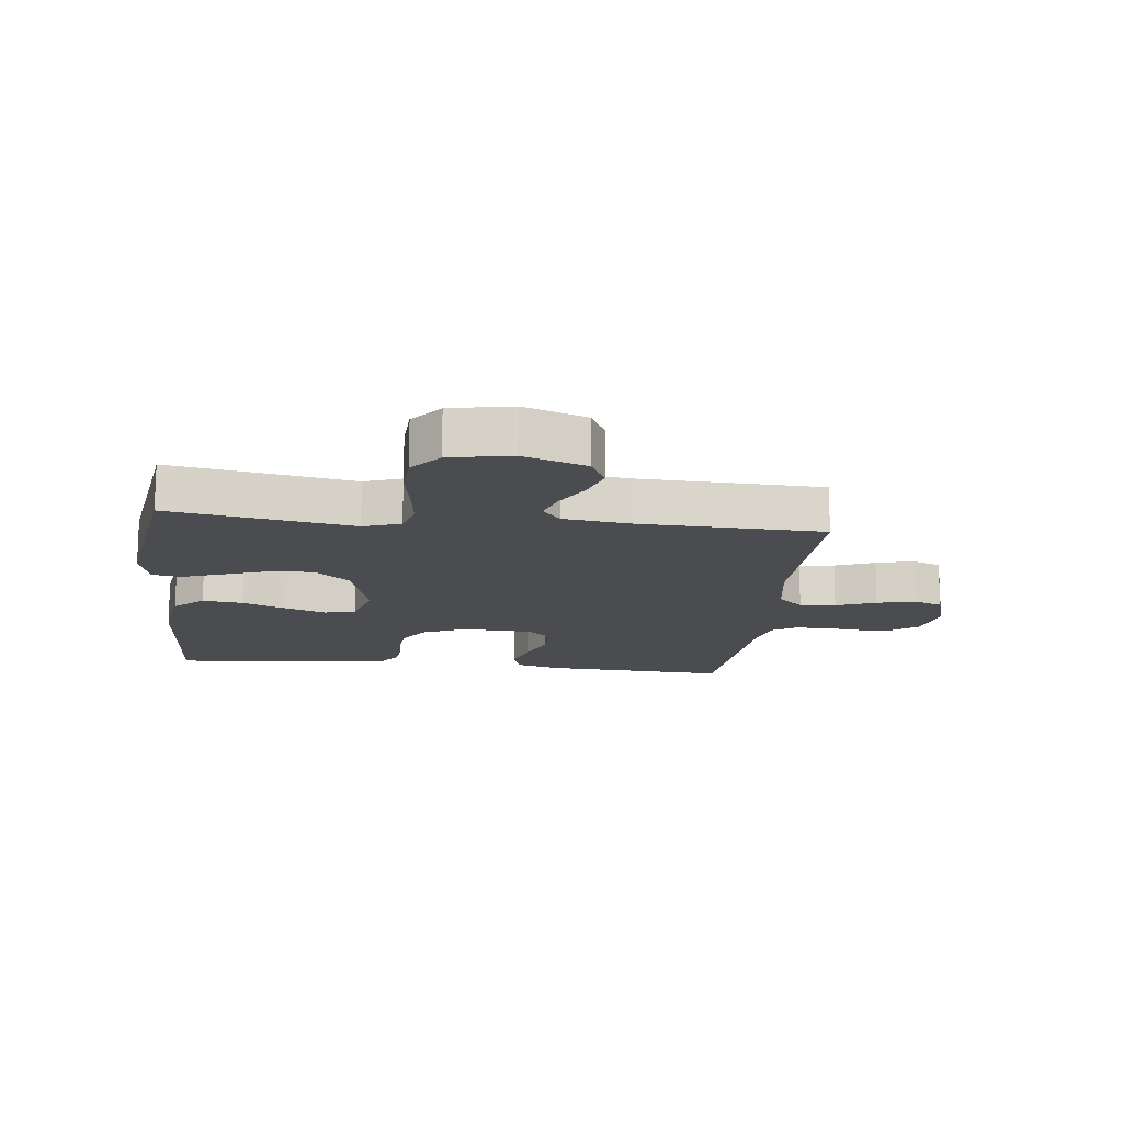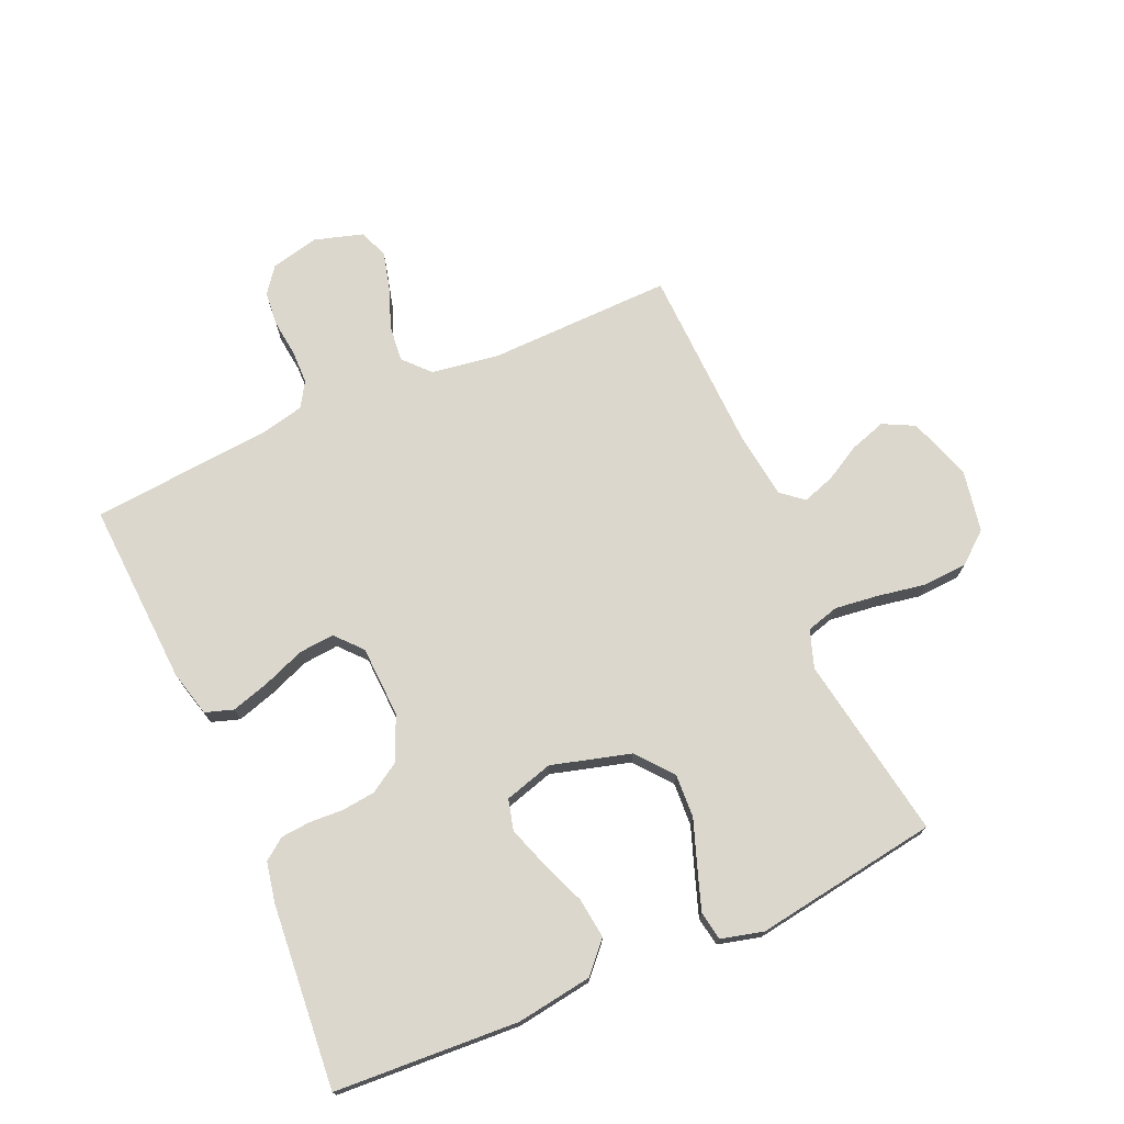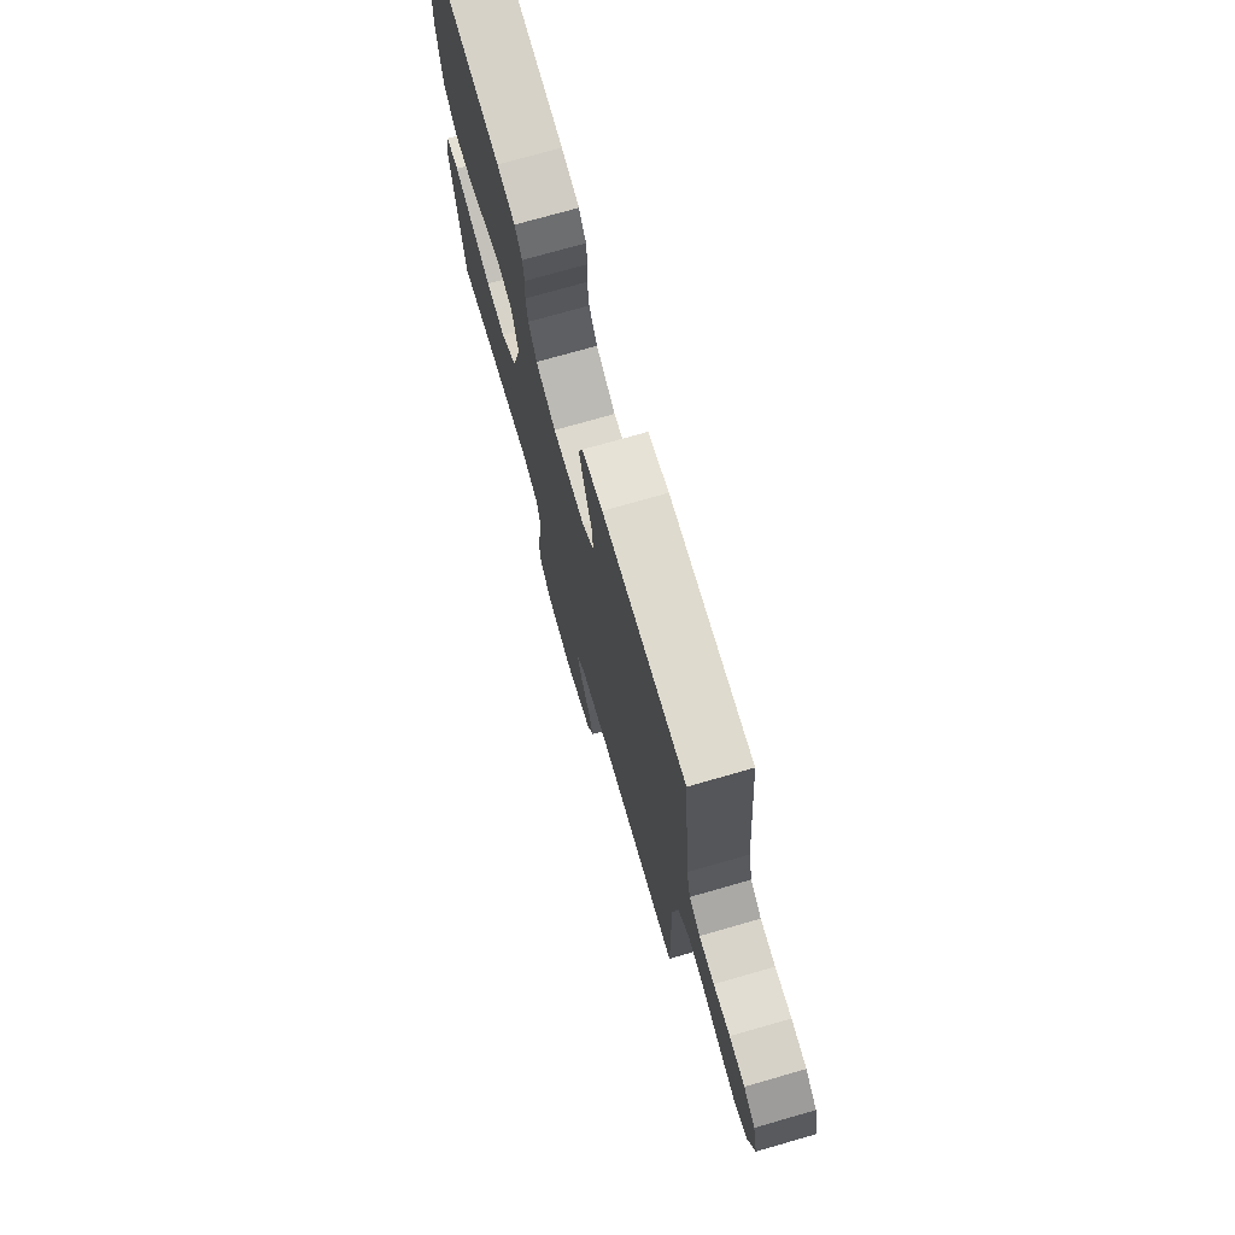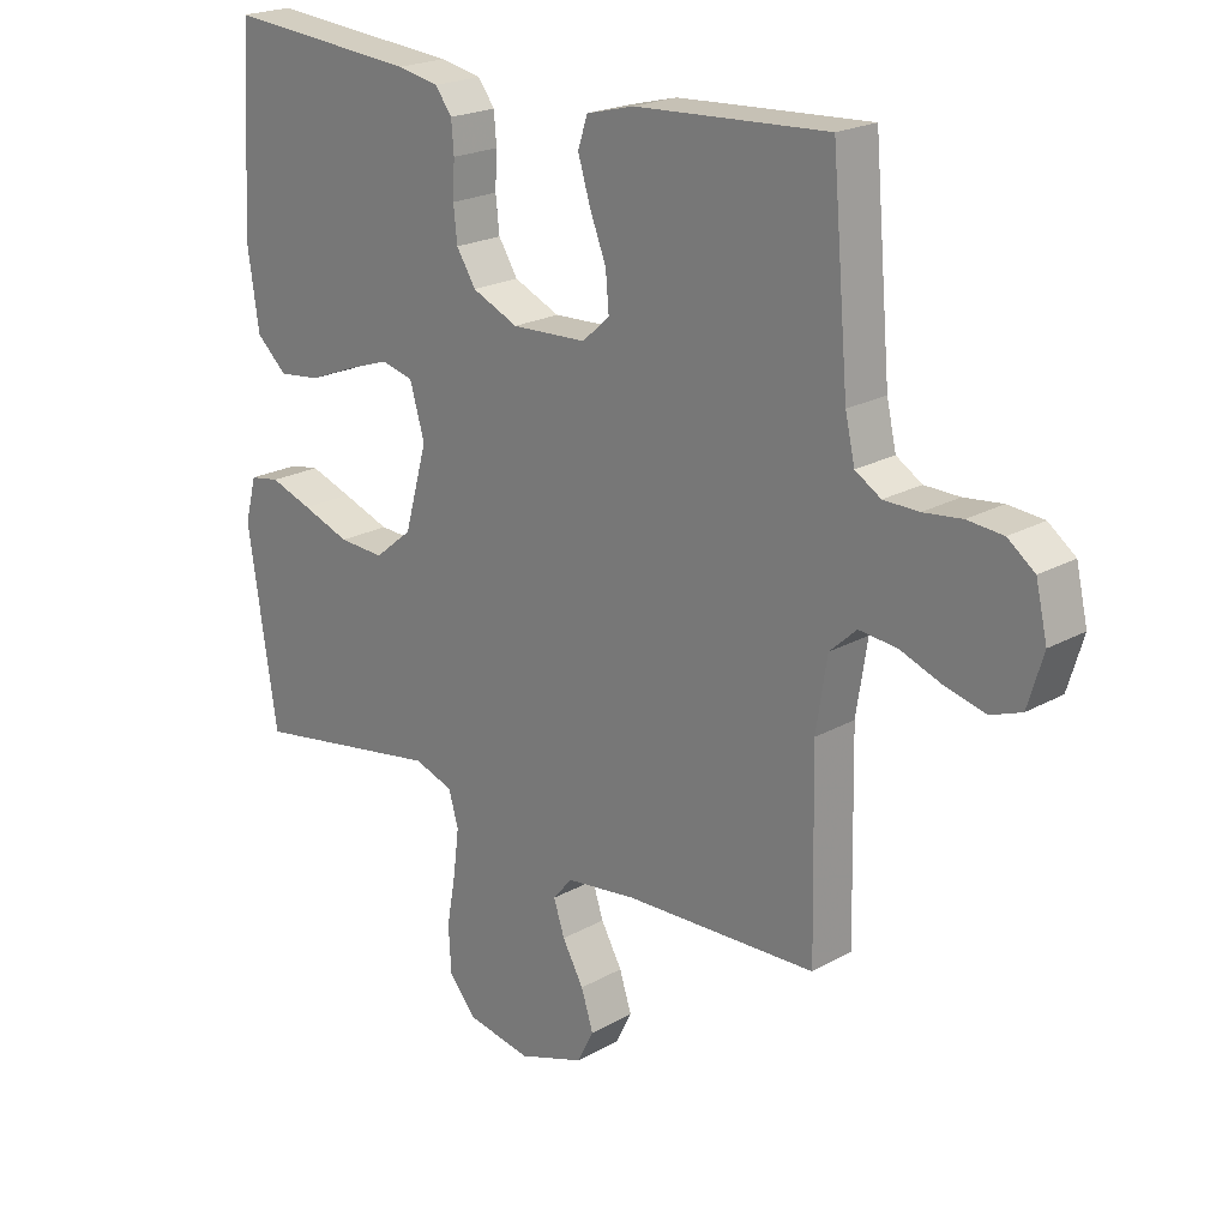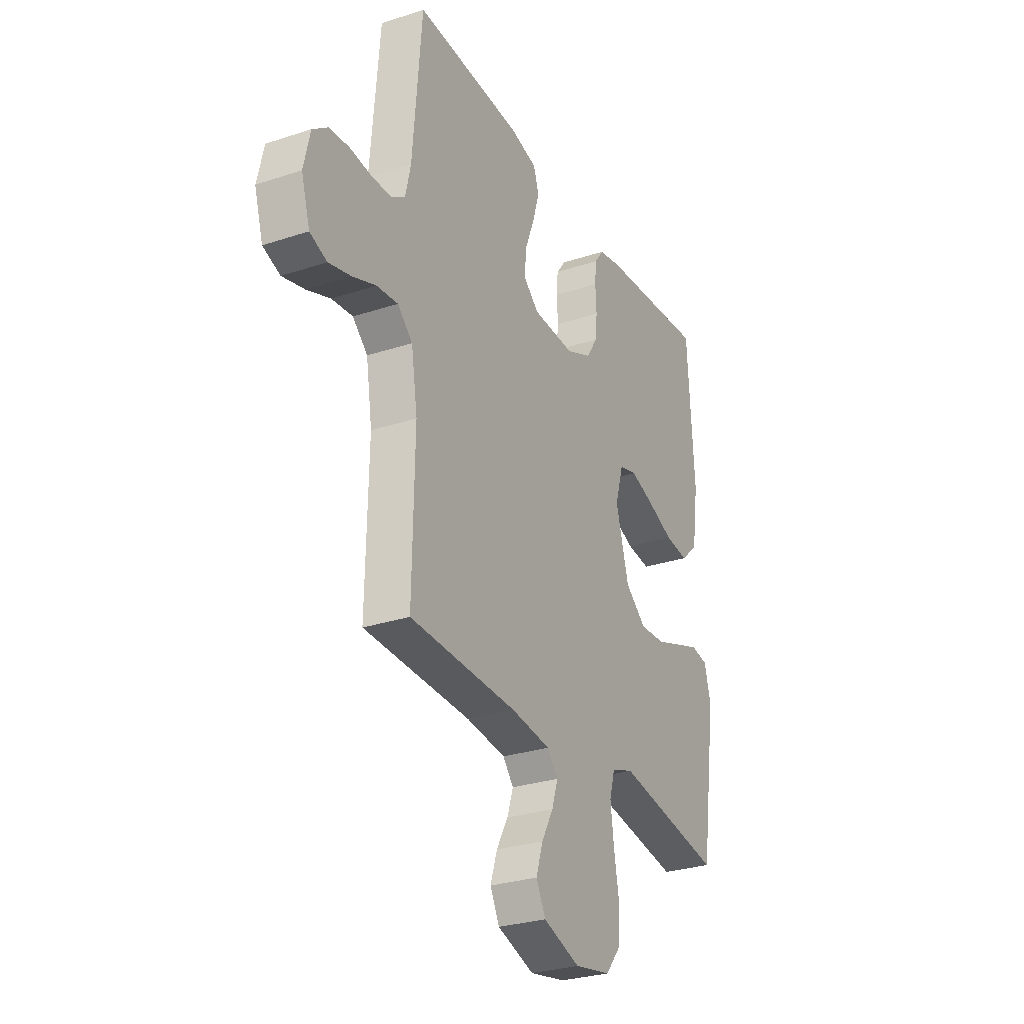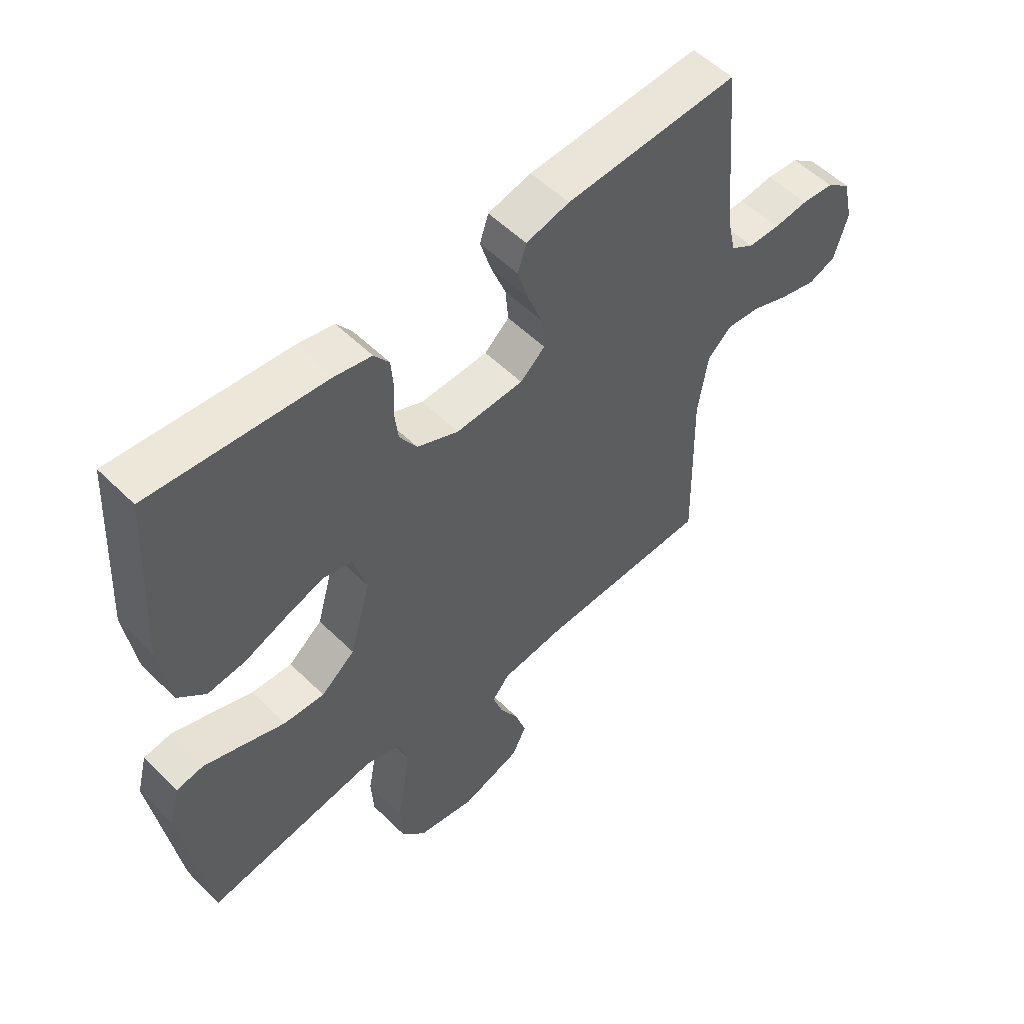
<metadata>
{"format":"obj","ext":"obj","renderer":"f3d","projection":"perspective","resolution":1024,"background":"white","views":[{"elev":-15.2,"azim":173.5,"up":"+Y"},{"elev":73.3,"azim":66.2,"up":"+Y"},{"elev":73.9,"azim":-106.0,"up":"+Z"},{"elev":21.3,"azim":-134.9,"up":"+Z"},{"elev":-28.7,"azim":-63.7,"up":"+Z"},{"elev":54.2,"azim":136.2,"up":"+Z"}]}
</metadata>
<code>
v -0.5 0.07 -0.5
v -0.494 0.07 -0.2
v -0.511 0.07 -0.09
v -0.553 0.07 -0.051
v -0.612 0.07 -0.057
v -0.678 0.07 -0.082
v -0.74 0.07 -0.098
v -0.788 0.07 -0.08
v -0.812 0.07 0
v -0.794 0.07 0.078
v -0.752 0.07 0.11
v -0.696 0.07 0.115
v -0.636 0.07 0.108
v -0.581 0.07 0.109
v -0.541 0.07 0.134
v -0.526 0.07 0.2
v -0.5 0.07 0.5
v -0.2 0.07 0.484
v -0.125 0.07 0.465
v -0.11 0.07 0.419
v -0.129 0.07 0.356
v -0.155 0.07 0.289
v -0.16 0.07 0.231
v -0.117 0.07 0.193
v 0 0.07 0.188
v 0.072 0.07 0.22
v 0.102 0.07 0.268
v 0.108 0.07 0.322
v 0.105 0.07 0.378
v 0.109 0.07 0.426
v 0.135 0.07 0.461
v 0.2 0.07 0.474
v 0.5 0.07 0.5
v 0.518 0.07 0.2
v 0.5 0.07 0.076
v 0.452 0.07 0.032
v 0.386 0.07 0.04
v 0.313 0.07 0.069
v 0.246 0.07 0.092
v 0.196 0.07 0.079
v 0.173 0.07 0
v 0.209 0.07 -0.129
v 0.268 0.07 -0.177
v 0.339 0.07 -0.173
v 0.414 0.07 -0.146
v 0.48 0.07 -0.123
v 0.527 0.07 -0.131
v 0.545 0.07 -0.2
v 0.5 0.07 -0.5
v 0.2 0.07 -0.45
v 0.139 0.07 -0.471
v 0.124 0.07 -0.524
v 0.133 0.07 -0.596
v 0.147 0.07 -0.674
v 0.143 0.07 -0.746
v 0.101 0.07 -0.797
v 0 0.07 -0.816
v -0.103 0.07 -0.781
v -0.129 0.07 -0.73
v -0.11 0.07 -0.671
v -0.077 0.07 -0.612
v -0.06 0.07 -0.56
v -0.09 0.07 -0.524
v -0.2 0.07 -0.51
v -0.5 0 -0.5
v -0.494 0 -0.2
v -0.511 0 -0.09
v -0.553 0 -0.051
v -0.612 0 -0.057
v -0.678 0 -0.082
v -0.74 0 -0.098
v -0.788 0 -0.08
v -0.812 0 0
v -0.794 0 0.078
v -0.752 0 0.11
v -0.696 0 0.115
v -0.636 0 0.108
v -0.581 0 0.109
v -0.541 0 0.134
v -0.526 0 0.2
v -0.5 0 0.5
v -0.2 0 0.484
v -0.125 0 0.465
v -0.11 0 0.419
v -0.129 0 0.356
v -0.155 0 0.289
v -0.16 0 0.231
v -0.117 0 0.193
v 0 0 0.188
v 0.072 0 0.22
v 0.102 0 0.268
v 0.108 0 0.322
v 0.105 0 0.378
v 0.109 0 0.426
v 0.135 0 0.461
v 0.2 0 0.474
v 0.5 0 0.5
v 0.518 0 0.2
v 0.5 0 0.076
v 0.452 0 0.032
v 0.386 0 0.04
v 0.313 0 0.069
v 0.246 0 0.092
v 0.196 0 0.079
v 0.173 0 0
v 0.209 0 -0.129
v 0.268 0 -0.177
v 0.339 0 -0.173
v 0.414 0 -0.146
v 0.48 0 -0.123
v 0.527 0 -0.131
v 0.545 0 -0.2
v 0.5 0 -0.5
v 0.2 0 -0.45
v 0.139 0 -0.471
v 0.124 0 -0.524
v 0.133 0 -0.596
v 0.147 0 -0.674
v 0.143 0 -0.746
v 0.101 0 -0.797
v 0 0 -0.816
v -0.103 0 -0.781
v -0.129 0 -0.73
v -0.11 0 -0.671
v -0.077 0 -0.612
v -0.06 0 -0.56
v -0.09 0 -0.524
v -0.2 0 -0.51
f 59 60 61
f 58 59 61
f 57 58 61
f 56 57 61
f 55 56 61
f 54 55 61
f 53 54 61
f 52 53 61 62
f 51 52 62 63
f 48 49 50
f 47 48 50
f 46 47 50
f 45 46 50
f 44 45 50
f 51 63 64
f 50 51 64
f 44 50 64
f 43 44 64
f 36 37 38
f 35 36 38
f 34 35 38
f 33 34 38
f 32 33 38
f 31 32 38
f 30 31 38
f 29 30 38
f 28 29 38
f 27 28 38 39
f 26 27 39 40
f 20 21 22
f 19 20 22
f 18 19 22
f 17 18 22
f 16 17 22
f 15 16 22 23
f 14 15 23 24
f 11 12 13
f 10 11 13
f 9 10 13
f 8 9 13
f 7 8 13
f 6 7 13
f 5 6 13
f 4 5 13 14
f 14 24 25
f 4 14 25
f 3 4 25
f 64 1 2
f 43 64 2
f 42 43 2
f 26 40 41
f 26 41 42
f 25 26 42
f 3 25 42
f 2 3 42
f 125 124 123
f 125 123 122
f 125 122 121
f 125 121 120
f 125 120 119
f 125 119 118
f 125 118 117
f 126 125 117 116
f 127 126 116 115
f 114 113 112
f 114 112 111
f 114 111 110
f 114 110 109
f 114 109 108
f 128 127 115
f 128 115 114
f 128 114 108
f 128 108 107
f 102 101 100
f 102 100 99
f 102 99 98
f 102 98 97
f 102 97 96
f 102 96 95
f 102 95 94
f 102 94 93
f 102 93 92
f 103 102 92 91
f 104 103 91 90
f 86 85 84
f 86 84 83
f 86 83 82
f 86 82 81
f 86 81 80
f 87 86 80 79
f 88 87 79 78
f 77 76 75
f 77 75 74
f 77 74 73
f 77 73 72
f 77 72 71
f 77 71 70
f 77 70 69
f 78 77 69 68
f 89 88 78
f 89 78 68
f 89 68 67
f 66 65 128
f 66 128 107
f 66 107 106
f 105 104 90
f 106 105 90
f 106 90 89
f 106 89 67
f 106 67 66
f 1 65 66 2
f 2 66 67 3
f 3 67 68 4
f 4 68 69 5
f 5 69 70 6
f 6 70 71 7
f 7 71 72 8
f 8 72 73 9
f 9 73 74 10
f 10 74 75 11
f 11 75 76 12
f 12 76 77 13
f 13 77 78 14
f 14 78 79 15
f 15 79 80 16
f 16 80 81 17
f 17 81 82 18
f 18 82 83 19
f 19 83 84 20
f 20 84 85 21
f 21 85 86 22
f 22 86 87 23
f 23 87 88 24
f 24 88 89 25
f 25 89 90 26
f 26 90 91 27
f 27 91 92 28
f 28 92 93 29
f 29 93 94 30
f 30 94 95 31
f 31 95 96 32
f 32 96 97 33
f 33 97 98 34
f 34 98 99 35
f 35 99 100 36
f 36 100 101 37
f 37 101 102 38
f 38 102 103 39
f 39 103 104 40
f 40 104 105 41
f 41 105 106 42
f 42 106 107 43
f 43 107 108 44
f 44 108 109 45
f 45 109 110 46
f 46 110 111 47
f 47 111 112 48
f 48 112 113 49
f 49 113 114 50
f 50 114 115 51
f 51 115 116 52
f 52 116 117 53
f 53 117 118 54
f 54 118 119 55
f 55 119 120 56
f 56 120 121 57
f 57 121 122 58
f 58 122 123 59
f 59 123 124 60
f 60 124 125 61
f 61 125 126 62
f 62 126 127 63
f 63 127 128 64
f 64 128 65 1

</code>
